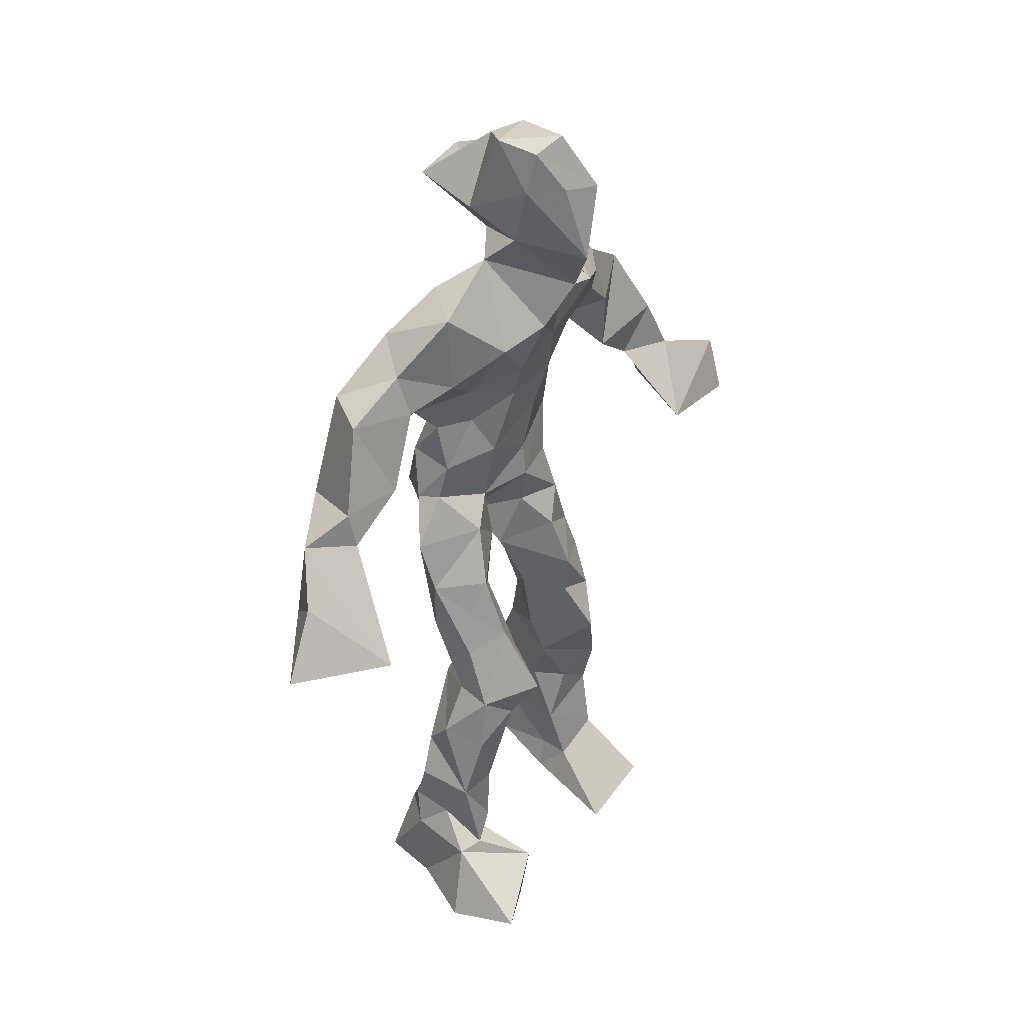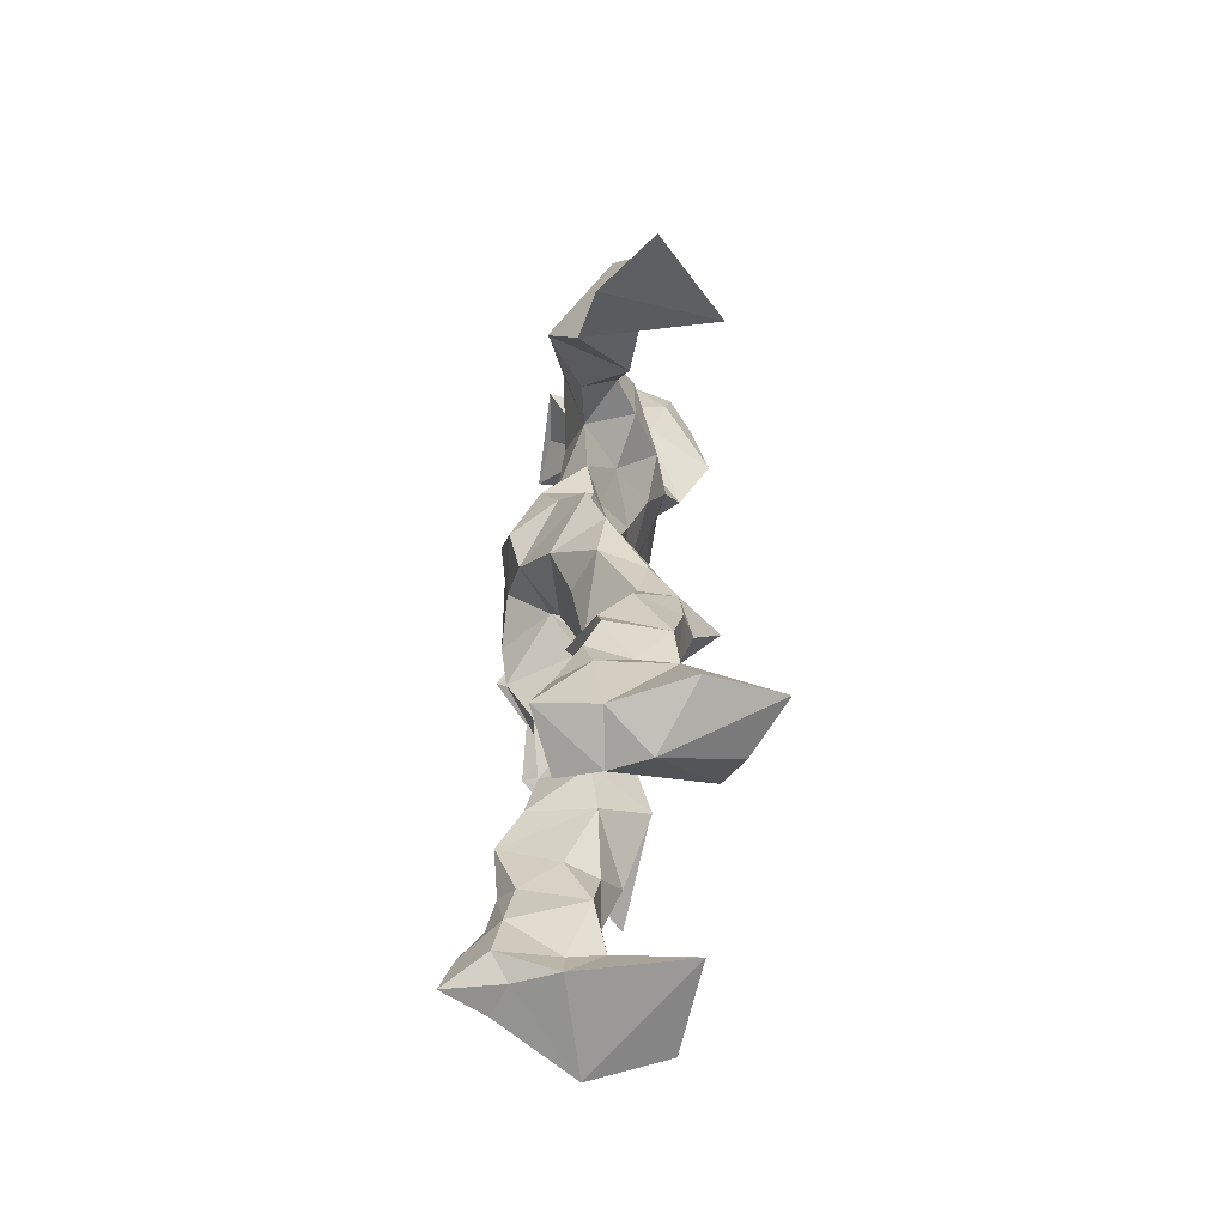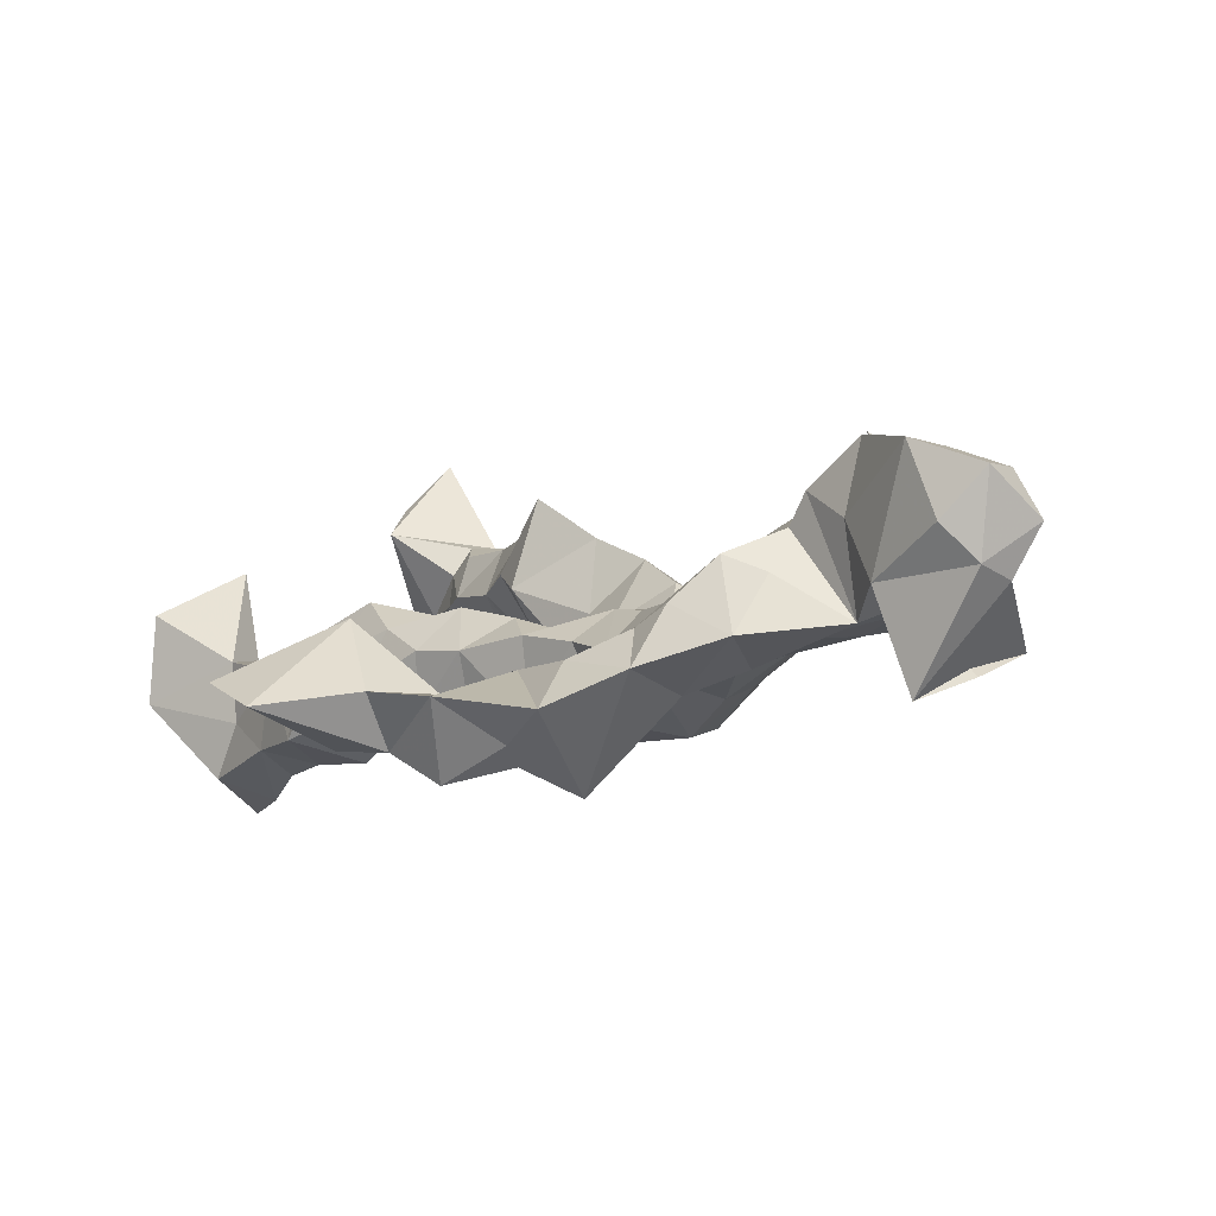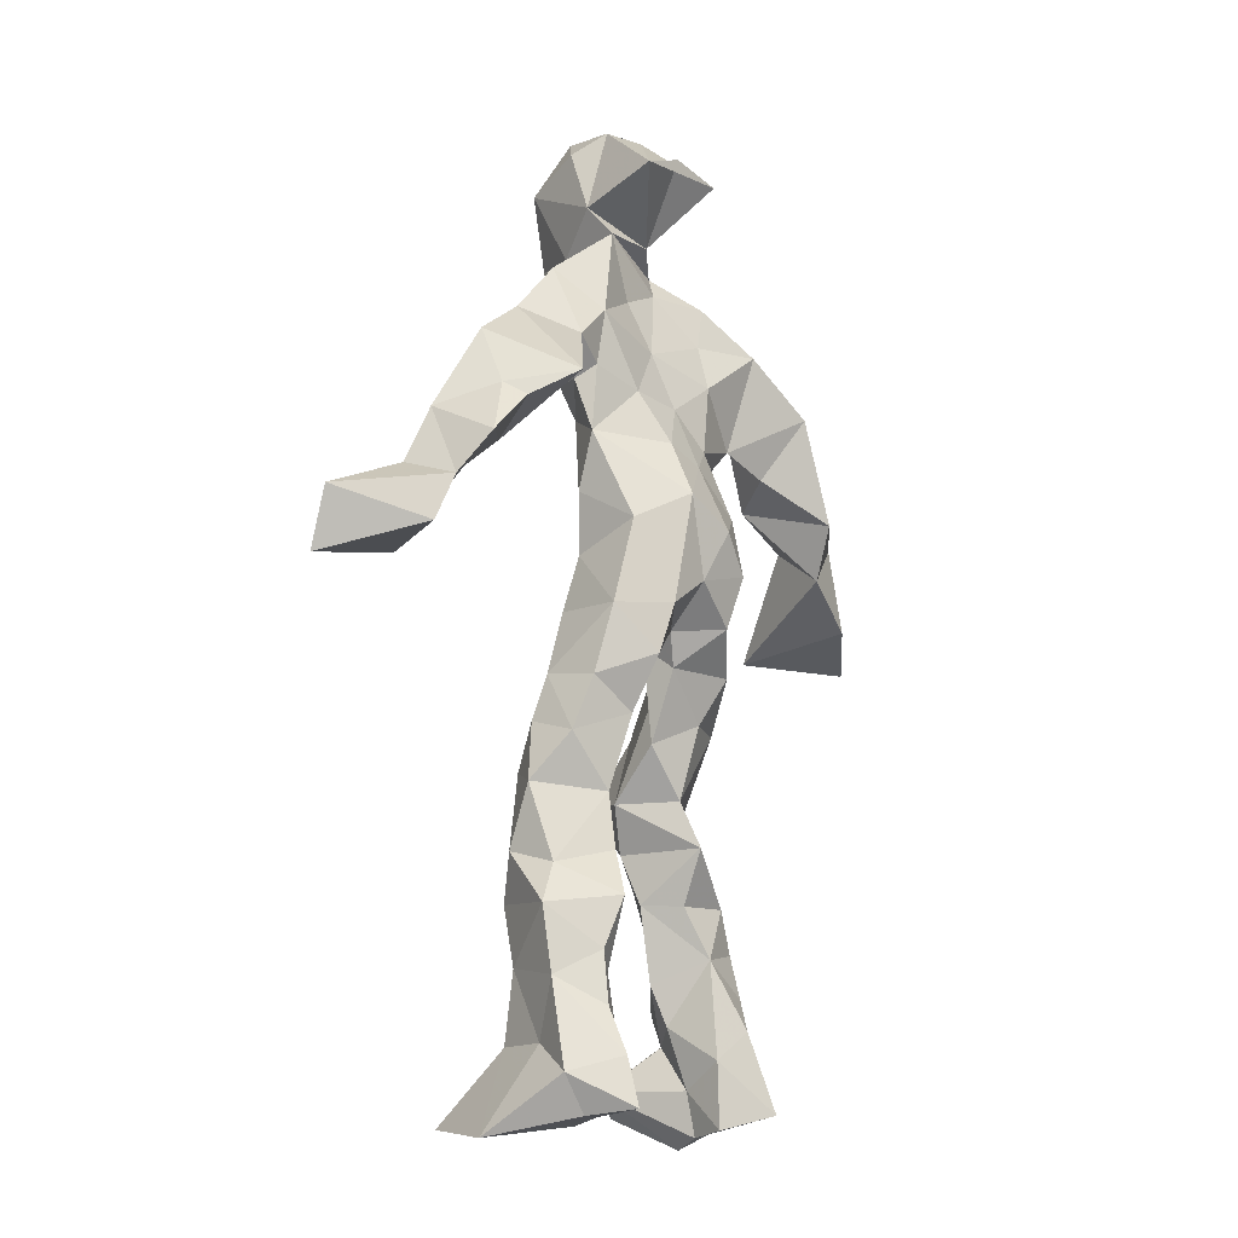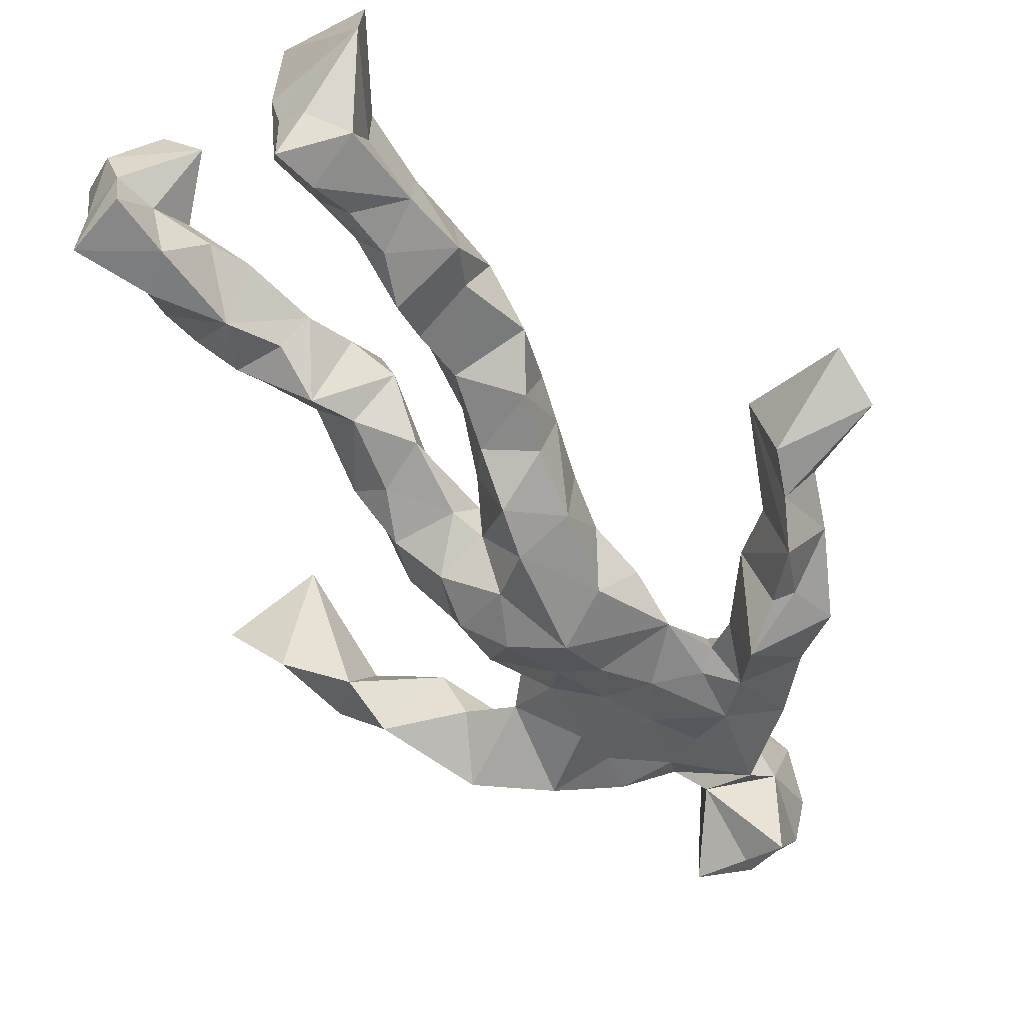
<metadata>
{"format":"obj","ext":"obj","renderer":"f3d","projection":"perspective","resolution":1024,"background":"white","views":[{"elev":35.4,"azim":-34.3,"up":"+Y"},{"elev":-64.5,"azim":-77.5,"up":"+Y"},{"elev":-3.9,"azim":147.1,"up":"+Z"},{"elev":-11.2,"azim":146.9,"up":"+Y"},{"elev":-62.5,"azim":35.9,"up":"+Z"}]}
</metadata>
<code>
v 0.1105 -0.5473 0.07928
v -0.1318 -0.04983 0.03709
v -0.1059 -0.143 0.07778
v 0.1382 -0.1244 -0.02339
v -0.1464 -0.4554 0.1116
v -0.3672 0.07744 0.1296
v 0.06958 0.3265 -0.05794
v 0.11 -0.531 -0.1087
v -0.04208 -0.5038 0.1257
v 0.1473 0.3154 -0.004085
v -0.04122 0.5696 0.05333
v 0.08432 -0.003577 -0.09791
v -0.04425 -0.303 0.04724
v 0.121 0.3721 -0.03334
v -0.1631 -0.4481 0.03311
v 0.1206 -0.07307 -0.02525
v -0.09317 -0.4549 0.07965
v -0.09938 0.3713 0.001576
v 0.04201 0.163 0.01028
v -0.1151 -0.5658 0.07909
v -0.03574 0.3778 0.005286
v -0.03052 0.0317 -0.09772
v 0.03711 -0.0003125 -0.01124
v -0.1011 -0.2144 0.1058
v -0.1743 -0.5283 -0.02258
v -0.09105 0.2724 -0.02216
v 0.1111 -0.4712 -0.1641
v 0.05299 0.5129 0.1201
v -0.1458 -0.4388 -0.009964
v 0.4159 0.08062 -0.0882
v 0.09236 -0.3583 -0.05538
v -0.2984 0.0114 0.2024
v 0.143 -0.5302 -0.1358
v 0.07928 0.05973 -0.02187
v -0.03779 -0.1899 0.1374
v -0.1741 0.2473 0.06
v 0.05174 -0.1163 -0.08356
v 0.1638 -0.4587 -0.08503
v -0.06091 -0.1175 0.09324
v -0.03582 -0.0899 0.01584
v -0.003876 0.1841 -0.07672
v -0.06395 -0.2376 0.1128
v 0.01143 0.5157 0.1143
v 0.2944 0.1792 -0.08007
v 0.07555 -0.04575 0.00565
v 0.2632 0.1428 -0.1546
v -0.1415 0.213 0.01314
v 0.1404 -0.1768 -0.0002563
v 0.3221 0.1172 -0.07454
v -0.04835 0.1656 -0.06413
v 0.02925 0.05548 0.009968
v 0.1011 -0.4255 -0.02637
v -0.07854 -0.3052 0.01262
v -0.01944 0.5132 -0.06923
v 0.1156 -0.366 -0.1286
v -0.037 0.05032 0.01286
v -0.2934 0.172 0.1067
v -0.2793 0.1434 0.00318
v 0.09008 -0.3109 -0.1276
v -0.06315 0.01944 0.04011
v -0.1085 -0.05776 -0.02938
v -0.02765 0.513 0.09126
v 0.03803 0.4303 -0.02347
v 0.2145 0.1896 -0.1391
v -0.0878 0.3232 -0.006875
v 0.06179 -0.2287 -0.02179
v -0.07495 -0.2854 0.1063
v -0.3522 0.03583 0.07557
v 0.2348 0.2044 -0.1213
v -0.02992 0.4433 0.06993
v 0.08215 0.37 0.02048
v -0.07928 -0.01204 -0.07139
v -0.09197 -0.4196 0.09729
v -0.2115 0.164 0.0814
v -0.08264 0.4996 -0.04771
v -0.3462 0.1379 0.09217
v -0.08209 -0.2436 -0.01521
v -0.1243 0.3637 0.06884
v -0.2376 0.2608 -0.007147
v 0.2959 0.03905 -0.007373
v -0.09823 -0.08922 0.06503
v -0.008209 0.1227 -0.1096
v -0.1393 -0.2675 0.06643
v 0.1224 -0.3544 -0.02392
v 0.1669 -0.4618 -0.0214
v -0.05931 -0.3889 0.05025
v 0.05187 0.4664 0.006518
v 0.1637 -0.3824 -0.03277
v 0.4193 0.01433 -0.06561
v 0.03267 0.4947 -0.08924
v 0.2521 0.1232 -0.07591
v -0.01183 0.2569 0.06058
v -0.01897 0.5561 0.005405
v -0.009882 -0.1952 0.04554
v -0.1102 -0.278 0.111
v 0.1024 -0.54 -0.0539
v 0.01934 0.5646 0.01643
v -0.01671 0.561 0.09525
v -0.1261 -0.1143 0.02666
v -0.03396 0.2349 -0.03895
v -0.1954 0.1899 0.02262
v -0.1412 0.009508 0.01728
v 0.0275 0.09781 0.00652
v -0.1043 0.06762 0.008001
v -0.03237 -0.05356 -0.03643
v -0.1044 -0.4706 -0.01172
v 0.1811 0.3109 -0.05925
v -0.1401 -0.4151 0.06596
v -0.01759 -0.02609 0.0003716
v -0.1852 0.2965 0.04878
v 0.1435 0.2217 -0.07095
v -0.1052 0.175 0.008621
v 0.05799 0.09108 -0.09613
v 0.1297 -0.2316 0.02901
v -0.287 0.1305 0.1135
v -0.1581 -0.3545 0.03897
v 0.3132 0.04858 -0.1246
v 0.1167 -0.4229 -0.1392
v -0.03002 0.1244 0.02507
v -0.1409 -0.305 0.03079
v -0.1179 0.05938 -0.02021
v 0.02554 0.2433 -0.05576
v 0.08092 0.2638 -0.05937
v 0.1063 -0.5232 -0.1782
v -0.1328 -0.3572 0.1044
v -0.0725 0.2311 0.03583
v -0.1282 -0.5247 0.2074
v 0.08091 -0.285 -0.01802
v 0.08542 -0.5062 -0.1217
v 0.1071 0.3348 0.03715
v -0.07608 -0.4342 0.043
v 0.08422 0.1913 -0.05529
v -0.1063 -0.3626 0.003097
v 0.04622 0.5441 0.05047
v -0.1618 -0.5348 0.04305
v 0.08062 -0.2622 -0.09618
v -0.1192 0.2706 0.06928
v -0.4104 0.0006672 0.1538
v -0.097 -0.5021 0.03615
v 0.2201 -0.5514 -0.06392
v -0.1042 -0.5524 0.03116
v -0.09213 -0.3493 0.09979
v 0.1115 -0.5011 -0.05581
v -0.06254 0.08888 -0.09949
v 0.09399 -0.1613 0.01328
v 0.04359 0.2845 0.04857
v 0.1637 -0.1928 -0.0595
v 0.01327 0.3564 -0.01619
v 0.04366 -0.1399 -0.01556
v 0.08716 0.1275 -0.03318
v -0.07234 -0.04725 0.06736
v 0.0894 0.2682 0.01435
v 0.03126 0.4291 0.1321
v -0.08333 -0.1094 -0.01103
v 0.2435 0.2678 -0.09251
v -0.1071 0.1176 -0.04332
v -0.02348 -0.1339 -0.007159
v 0.09243 -0.4446 -0.114
v -0.06503 -0.1927 -0.0006217
v -0.2599 0.2632 0.07062
v 0.09452 -0.002293 -0.01339
v -0.2887 0.08584 0.04075
v 0.08028 -0.2007 -0.08256
v 0.1702 -0.4879 -0.1424
v 0.09511 -0.3869 -0.1036
v 0.05787 0.2215 0.02013
v 0.1135 0.2877 -0.07994
v -0.09541 0.1122 0.015
v -0.1145 -0.4527 0.11
v -0.02929 -0.2485 0.06396
v -0.1119 -0.205 0.0659
v 0.1993 0.1629 -0.05504
v -0.1593 -0.4033 0.02181
v 0.1502 -0.2775 -0.08754
v 0.04476 0.4227 0.0628
v 0.1977 0.2357 -0.04953
v 0.1278 -0.1404 -0.08669
v 0.162 -0.3167 -0.009946
v 0.1189 -0.4991 -0.01648
v 0.1547 0.278 -0.02314
v -0.1649 0.3232 -0.007658
v -0.01058 0.298 -0.02841
v 0.01918 0.5756 0.09488
v 0.1057 0.2449 -0.0529
v 0.01875 -0.0004371 -0.1151
v 0.03624 -0.05535 -0.1119
v 0.008463 0.3186 0.07925
v -0.01958 -0.01685 -0.05021
v -0.04866 0.4078 0.03375
v 0.1705 -0.2634 -0.03424
v -0.006275 0.2052 0.03495
v 0.2897 0.09979 -0.1259
v 0.1682 -0.3925 -0.1141
v -0.07738 -0.5317 0.1566
v -0.1739 -0.5385 0.1347
v -0.05674 0.1714 0.01367
v 0.1031 -0.08017 -0.08969
v 0.0451 0.3706 0.09017
v -0.0202 0.4285 -0.003757
v 0.09535 -0.1126 0.0186
v 0.1657 0.2176 -0.166
v -0.05092 0.3024 0.08112
v 0.1739 -0.3202 -0.1053
v 0.04804 0.3505 0.06073
v -0.05889 0.4745 0.01814
v -0.07683 0.193 -0.03363
v 0.217 -0.5436 0.0298
v -0.1026 -0.5444 -0.01724
v 0.01003 -0.06756 -0.02256
v -0.09491 0.04601 -0.08072
f 67 142 13
f 184 167 111
f 120 53 133
f 10 130 180
f 59 165 31
f 64 69 46
f 122 41 100
f 144 82 22
f 149 163 66
f 51 150 103
f 11 183 97
f 128 114 66
f 6 32 76
f 45 200 16
f 51 161 34
f 179 96 1
f 134 97 183
f 152 146 166
f 189 78 202
f 92 187 202
f 34 113 150
f 91 49 44
f 151 109 60
f 139 106 131
f 102 61 2
f 44 172 91
f 141 9 20
f 81 39 151
f 91 172 46
f 135 25 141
f 210 144 22
f 196 126 112
f 65 21 182
f 30 49 80
f 161 45 16
f 12 113 34
f 202 187 189
f 116 108 125
f 18 181 78
f 180 111 176
f 101 36 74
f 20 194 127
f 89 30 80
f 64 201 69
f 13 142 86
f 119 19 191
f 112 156 168
f 182 122 100
f 41 132 82
f 198 63 175
f 197 177 37
f 2 61 99
f 131 17 139
f 46 69 44
f 206 26 100
f 79 58 160
f 96 8 140
f 73 125 169
f 24 83 95
f 124 129 27
f 88 38 193
f 7 63 14
f 84 178 128
f 208 139 141
f 177 147 163
f 72 105 61
f 163 37 177
f 182 7 122
f 186 12 197
f 59 203 55
f 164 140 33
f 94 40 39
f 48 145 114
f 92 126 191
f 17 169 9
f 11 62 98
f 9 5 127
f 96 140 1
f 65 26 181
f 36 137 110
f 15 108 173
f 101 47 36
f 93 90 75
f 33 8 124
f 199 70 205
f 198 70 189
f 5 15 135
f 172 44 155
f 153 62 70
f 39 24 35
f 165 55 158
f 13 170 67
f 157 40 94
f 151 39 40
f 191 166 92
f 158 143 52
f 171 83 24
f 144 50 82
f 208 141 25
f 119 103 19
f 167 14 107
f 123 122 7
f 58 101 74
f 38 140 164
f 110 78 181
f 147 48 190
f 155 44 69
f 34 150 51
f 97 90 93
f 173 116 133
f 46 172 64
f 5 9 169
f 40 109 151
f 17 9 139
f 53 77 13
f 31 84 128
f 27 193 164
f 194 9 127
f 121 72 102
f 171 99 159
f 148 182 21
f 137 78 110
f 135 15 25
f 210 156 144
f 3 24 39
f 152 166 184
f 56 104 60
f 84 31 52
f 132 113 82
f 207 1 140
f 23 188 209
f 171 3 99
f 87 63 199
f 56 103 119
f 125 120 116
f 32 115 76
f 4 16 200
f 99 61 154
f 6 76 68
f 60 2 151
f 160 36 110
f 66 114 145
f 187 198 189
f 192 46 44
f 129 143 158
f 112 126 47
f 148 7 182
f 169 125 108
f 53 13 133
f 117 89 80
f 86 17 131
f 159 77 171
f 129 96 143
f 191 196 119
f 53 120 77
f 137 47 126
f 10 180 107
f 93 205 11
f 22 82 185
f 196 191 126
f 2 99 3
f 149 209 37
f 170 42 67
f 210 72 121
f 11 97 93
f 197 12 16
f 145 48 200
f 143 96 179
f 69 201 155
f 204 130 63
f 118 193 27
f 49 91 80
f 147 174 163
f 158 52 165
f 184 166 132
f 189 70 199
f 55 118 158
f 32 162 115
f 167 123 7
f 13 86 133
f 62 205 70
f 118 55 193
f 189 63 21
f 136 163 174
f 135 20 195
f 50 100 41
f 181 26 47
f 192 80 46
f 33 124 164
f 4 200 48
f 206 50 156
f 29 106 25
f 65 181 18
f 60 109 56
f 18 21 65
f 45 23 209
f 3 39 81
f 22 185 188
f 207 85 1
f 128 178 114
f 176 172 155
f 195 5 135
f 195 127 5
f 198 187 204
f 88 203 178
f 134 87 97
f 111 167 201
f 12 161 16
f 74 36 160
f 197 37 186
f 192 49 30
f 87 199 90
f 209 200 45
f 94 35 170
f 106 139 208
f 105 109 157
f 122 123 132
f 179 1 85
f 107 176 155
f 140 8 33
f 133 116 120
f 19 150 166
f 87 90 97
f 203 59 174
f 125 73 142
f 34 161 12
f 109 105 188
f 134 28 87
f 46 80 91
f 108 15 5
f 99 154 159
f 43 153 28
f 76 58 162
f 71 63 130
f 81 151 2
f 16 177 197
f 104 56 168
f 21 18 189
f 121 168 156
f 104 102 60
f 115 74 57
f 168 121 104
f 23 161 51
f 188 23 51
f 47 79 181
f 10 107 14
f 113 185 82
f 107 201 167
f 186 185 12
f 169 108 5
f 203 193 55
f 124 8 129
f 114 178 190
f 143 179 52
f 98 183 11
f 141 20 135
f 63 189 199
f 67 42 95
f 102 104 121
f 150 113 132
f 183 28 134
f 77 83 171
f 131 106 133
f 184 123 167
f 42 24 95
f 64 172 201
f 15 173 29
f 66 136 128
f 79 101 58
f 45 161 23
f 188 56 109
f 174 147 190
f 86 73 17
f 192 30 117
f 6 138 32
f 129 158 27
f 173 133 29
f 146 92 166
f 202 137 126
f 54 75 90
f 170 77 94
f 163 136 66
f 149 66 145
f 204 63 198
f 28 98 43
f 26 206 47
f 204 146 130
f 159 94 77
f 169 17 73
f 205 93 75
f 142 73 86
f 160 110 79
f 177 4 147
f 186 209 188
f 100 26 182
f 55 165 59
f 61 105 154
f 42 170 35
f 25 106 208
f 152 130 146
f 203 88 193
f 195 20 127
f 29 133 106
f 206 100 50
f 163 149 37
f 140 38 85
f 136 174 59
f 48 147 4
f 157 94 159
f 50 41 82
f 176 107 180
f 83 77 120
f 81 2 3
f 27 164 124
f 183 98 28
f 61 102 72
f 132 41 122
f 38 164 193
f 67 95 142
f 80 192 117
f 178 84 88
f 13 77 170
f 199 54 90
f 198 153 70
f 123 184 132
f 188 72 22
f 115 57 76
f 19 103 150
f 74 162 58
f 71 14 63
f 52 85 88
f 62 11 205
f 153 175 28
f 196 168 119
f 89 117 30
f 174 190 203
f 114 190 48
f 198 175 153
f 103 56 51
f 57 58 76
f 119 168 56
f 56 188 51
f 148 63 7
f 31 165 52
f 157 109 40
f 152 180 130
f 68 138 6
f 207 140 85
f 36 47 137
f 132 166 150
f 176 111 172
f 75 54 199
f 42 35 24
f 85 52 179
f 159 154 157
f 68 162 32
f 14 167 7
f 142 95 125
f 32 138 68
f 172 111 201
f 15 29 25
f 141 139 9
f 188 105 72
f 178 203 190
f 155 201 107
f 156 50 144
f 210 22 72
f 110 181 79
f 160 57 74
f 182 26 65
f 10 14 130
f 128 136 59
f 121 156 210
f 184 180 152
f 76 162 68
f 71 130 14
f 62 43 98
f 157 154 105
f 206 156 112
f 194 20 9
f 202 126 92
f 37 209 186
f 8 96 129
f 87 28 175
f 192 44 49
f 112 47 206
f 145 200 149
f 125 83 120
f 87 175 63
f 149 200 209
f 43 62 153
f 204 187 146
f 95 83 125
f 115 162 74
f 88 84 52
f 4 177 16
f 185 113 12
f 186 188 185
f 2 60 102
f 57 160 58
f 148 21 63
f 38 88 85
f 86 131 133
f 137 202 78
f 75 199 205
f 101 79 47
f 92 146 187
f 59 31 128
f 184 111 180
f 108 116 173
f 24 3 171
f 112 168 196
f 191 19 166
f 35 94 39
f 158 118 27
f 189 18 78

</code>
